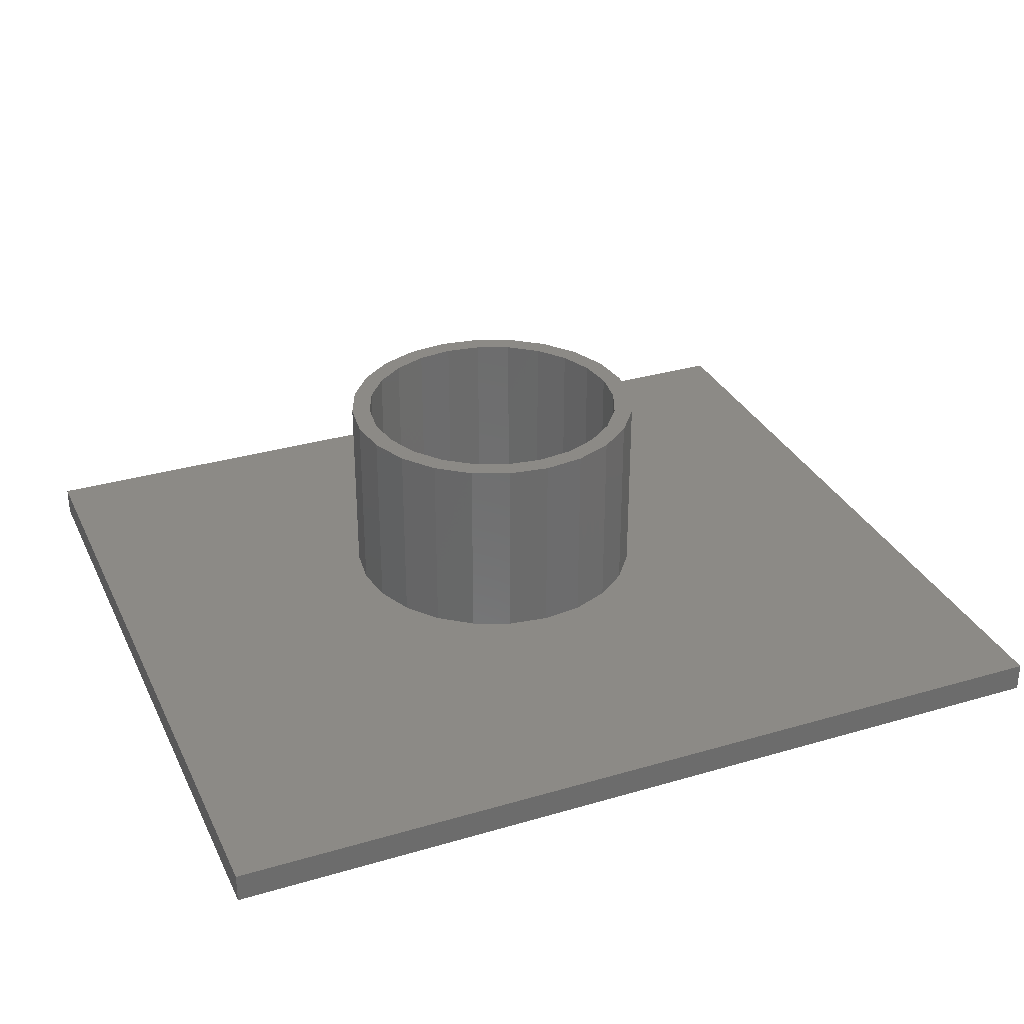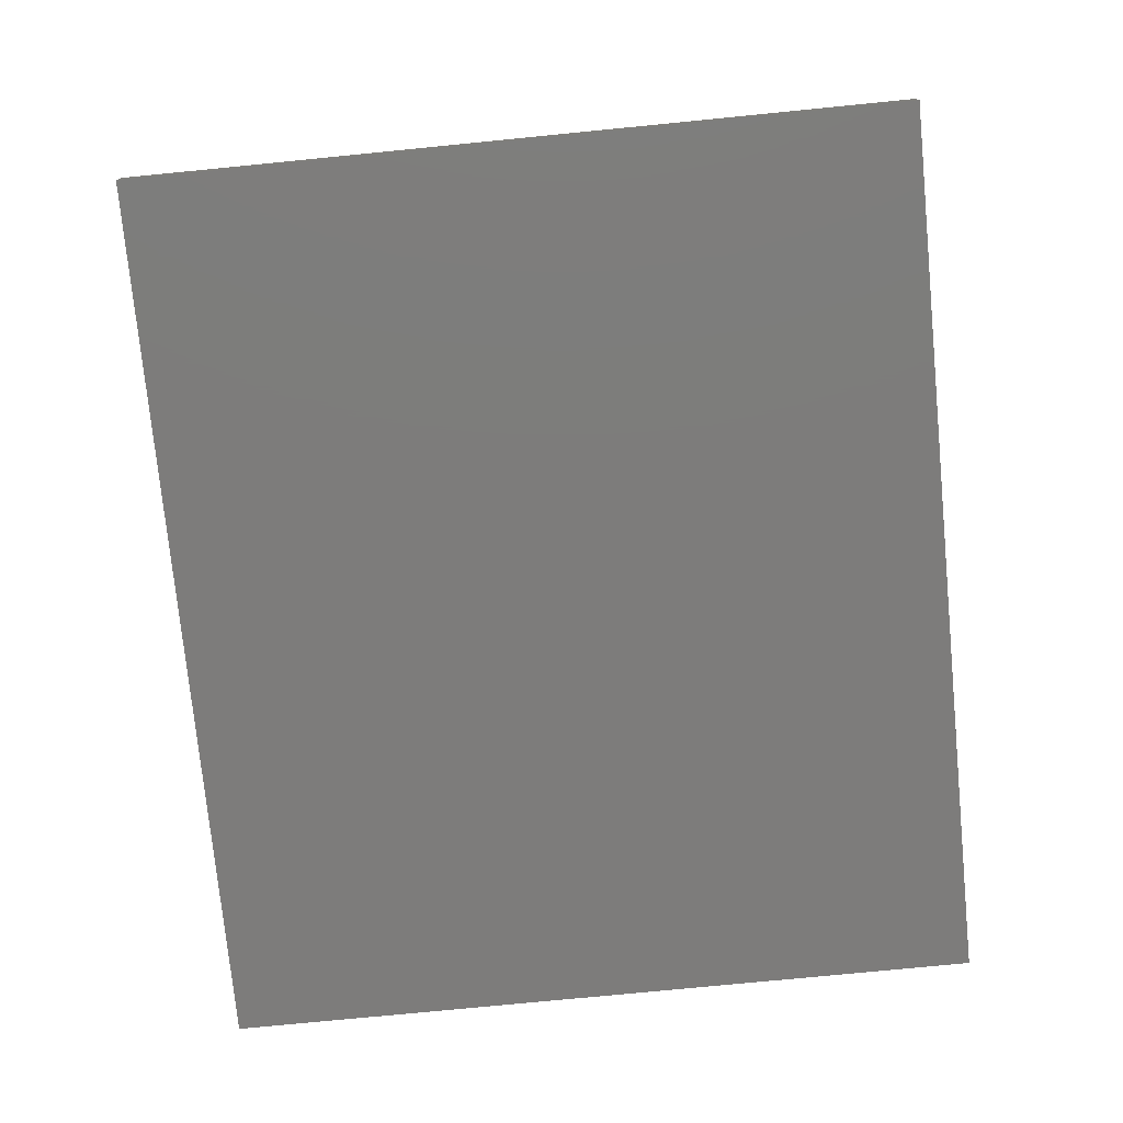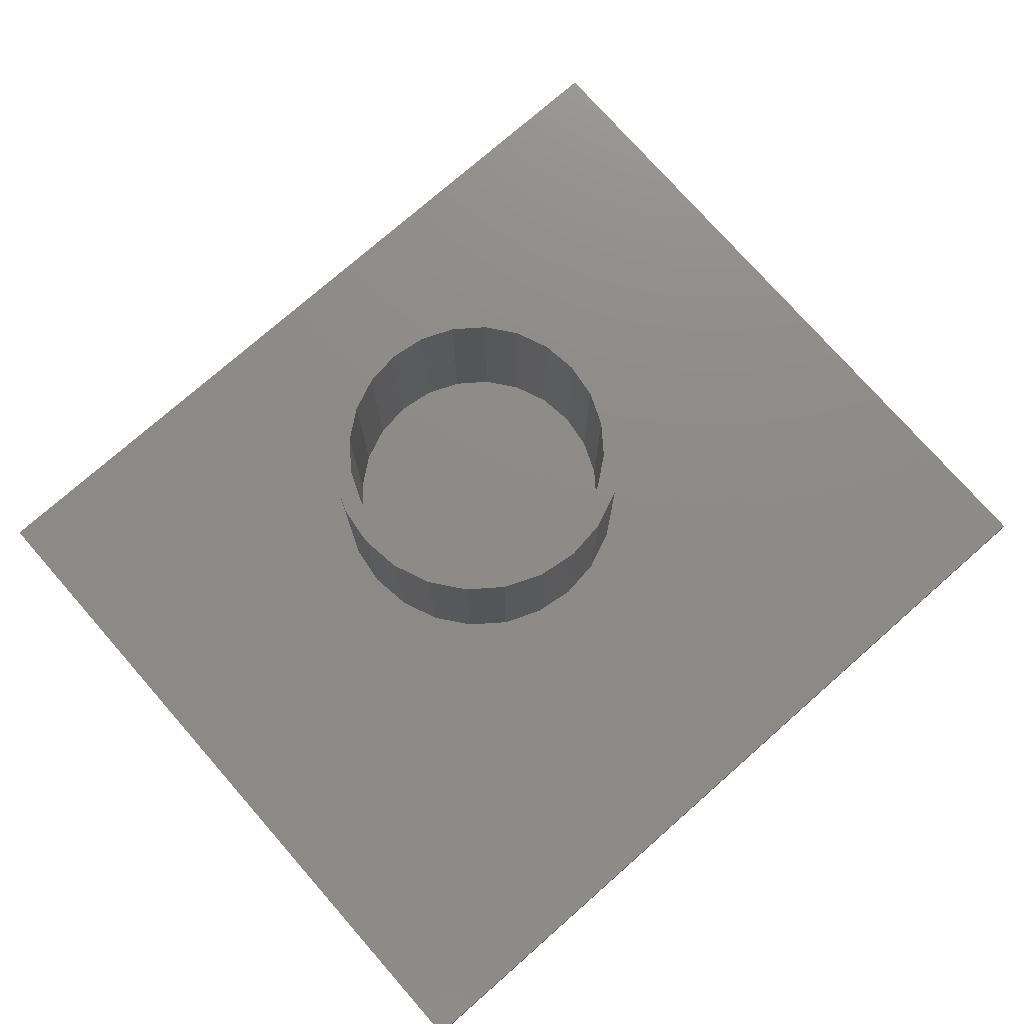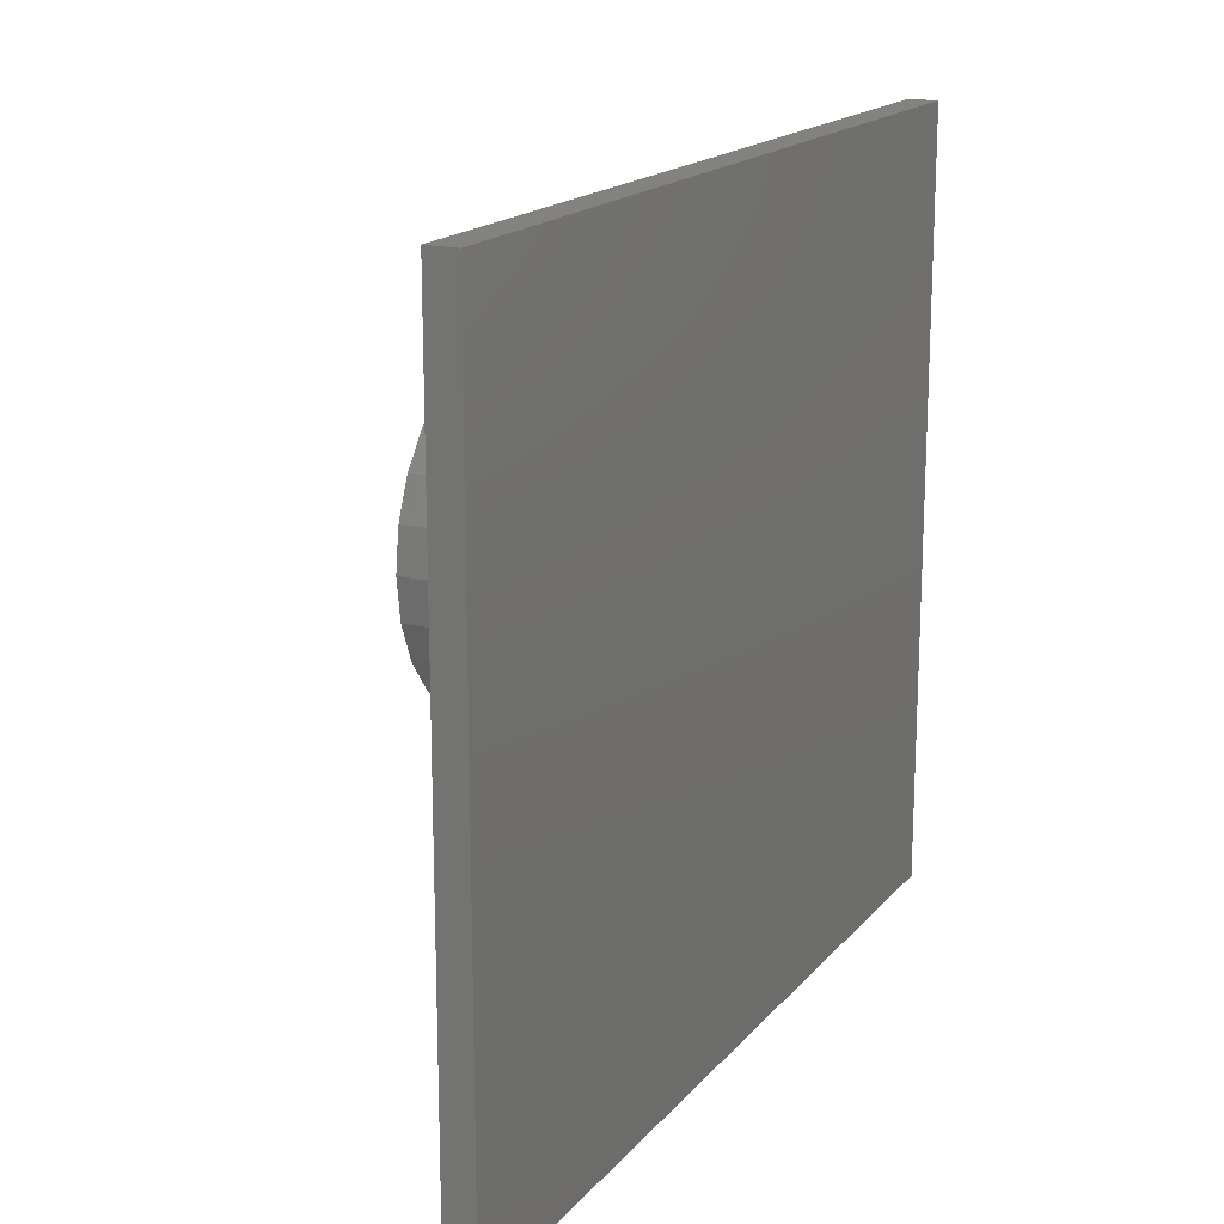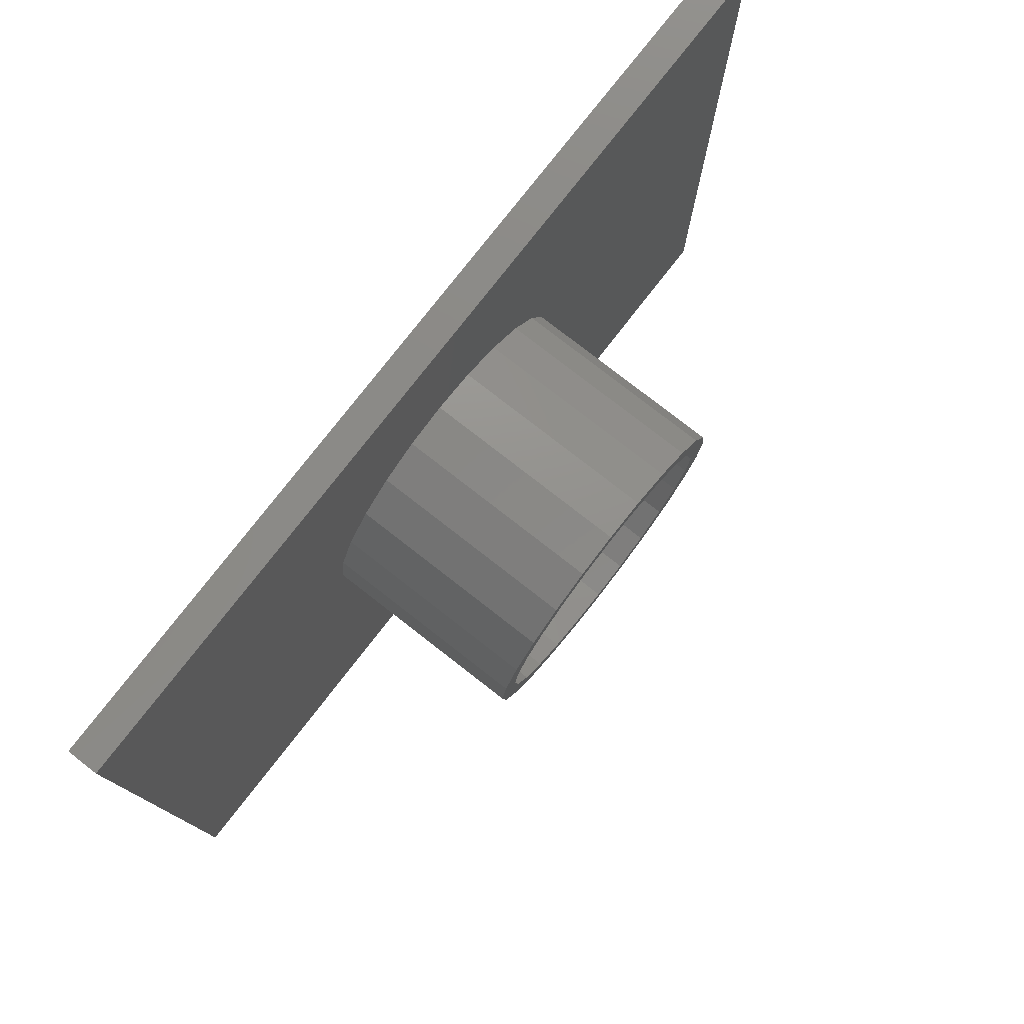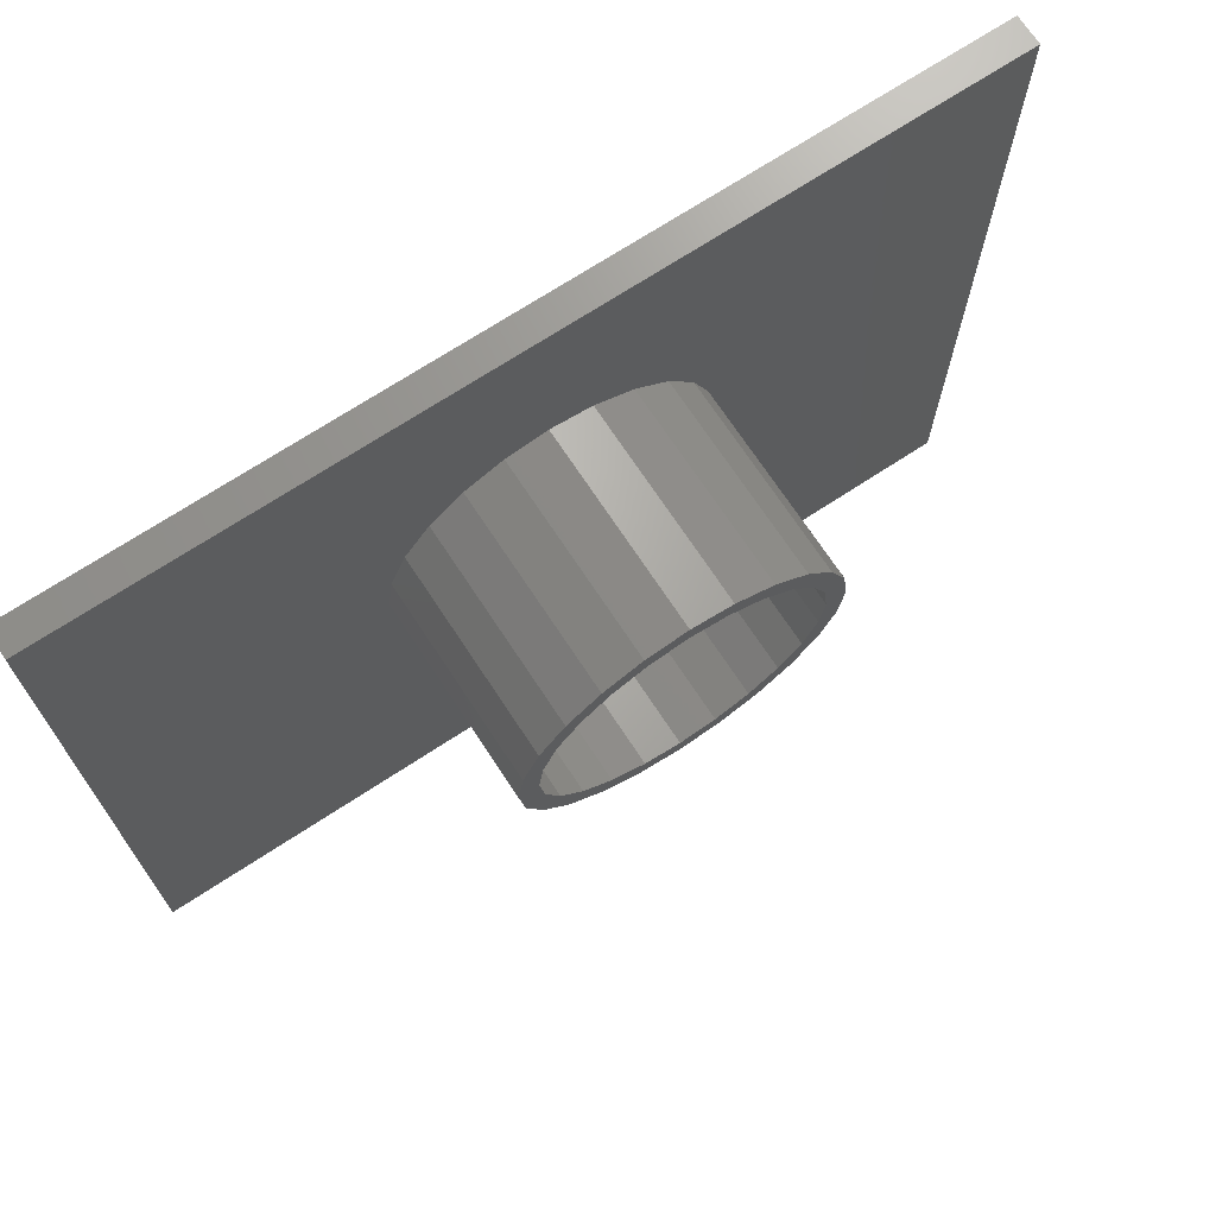
<metadata>
{"format":"stl","ext":"stl","renderer":"f3d","projection":"perspective","resolution":1024,"background":"white","views":[{"elev":31.7,"azim":-22.5,"up":"+Z"},{"elev":-76.0,"azim":95.6,"up":"+Z"},{"elev":75.7,"azim":-41.3,"up":"+Z"},{"elev":17.3,"azim":116.6,"up":"+Y"},{"elev":78.1,"azim":-52.1,"up":"+Y"},{"elev":70.6,"azim":-33.3,"up":"+Y"}]}
</metadata>
<code>
# stl→obj: 105 verts, 206 faces
v 3.272e+04 4.184e+04 2997
v 4.649e+04 4.553e+04 2997
v 3.224e+04 4.553e+04 2997
v 3.415e+04 3.841e+04 2997
v 3.641e+04 3.546e+04 2997
v 3.936e+04 3.319e+04 2997
v 4.28e+04 3.177e+04 2997
v 4.649e+04 3.128e+04 2997
v 1487 7.853e+04 -3
v 9.149e+04 532 -3
v 1487 532 -3
v 9.149e+04 7.853e+04 -3
v 3.272e+04 4.922e+04 2997
v 3.415e+04 5.266e+04 2997
v 3.641e+04 5.561e+04 2997
v 3.936e+04 5.787e+04 2997
v 4.28e+04 5.93e+04 2997
v 4.649e+04 5.978e+04 2997
v 6.074e+04 4.553e+04 2997
v 5.018e+04 5.93e+04 2997
v 5.361e+04 5.787e+04 2997
v 5.656e+04 5.561e+04 2997
v 5.883e+04 5.266e+04 2997
v 6.025e+04 4.922e+04 2997
v 4.649e+04 6.178e+04 2.3e+04
v 5.069e+04 6.123e+04 2997
v 4.649e+04 6.178e+04 2997
v 5.069e+04 6.123e+04 2.3e+04
v 3.079e+04 4.133e+04 2.3e+04
v 3.079e+04 4.974e+04 2.3e+04
v 3.024e+04 4.553e+04 2.3e+04
v 3.241e+04 3.741e+04 2.3e+04
v 3.224e+04 4.553e+04 2.3e+04
v 3.272e+04 4.184e+04 2.3e+04
v 3.5e+04 3.404e+04 2.3e+04
v 3.415e+04 3.841e+04 2.3e+04
v 3.641e+04 3.546e+04 2.3e+04
v 3.836e+04 3.146e+04 2.3e+04
v 3.936e+04 3.319e+04 2.3e+04
v 4.228e+04 2.984e+04 2.3e+04
v 4.28e+04 3.177e+04 2.3e+04
v 4.649e+04 2.928e+04 2.3e+04
v 4.649e+04 3.128e+04 2.3e+04
v 5.069e+04 2.984e+04 2.3e+04
v 5.018e+04 3.177e+04 2.3e+04
v 5.361e+04 3.319e+04 2.3e+04
v 5.461e+04 3.146e+04 2.3e+04
v 5.656e+04 3.546e+04 2.3e+04
v 5.798e+04 3.404e+04 2.3e+04
v 5.883e+04 3.841e+04 2.3e+04
v 6.056e+04 3.741e+04 2.3e+04
v 6.025e+04 4.184e+04 2.3e+04
v 6.074e+04 4.553e+04 2.3e+04
v 6.218e+04 4.133e+04 2.3e+04
v 3.241e+04 5.366e+04 2.3e+04
v 3.272e+04 4.922e+04 2.3e+04
v 3.5e+04 5.702e+04 2.3e+04
v 3.415e+04 5.266e+04 2.3e+04
v 3.641e+04 5.561e+04 2.3e+04
v 3.836e+04 5.96e+04 2.3e+04
v 3.936e+04 5.787e+04 2.3e+04
v 4.228e+04 6.123e+04 2.3e+04
v 4.28e+04 5.93e+04 2.3e+04
v 4.649e+04 5.978e+04 2.3e+04
v 5.018e+04 5.93e+04 2.3e+04
v 5.361e+04 5.787e+04 2.3e+04
v 5.461e+04 5.96e+04 2.3e+04
v 5.656e+04 5.561e+04 2.3e+04
v 5.798e+04 5.702e+04 2.3e+04
v 5.883e+04 5.266e+04 2.3e+04
v 6.056e+04 5.366e+04 2.3e+04
v 6.025e+04 4.922e+04 2.3e+04
v 6.218e+04 4.974e+04 2.3e+04
v 6.274e+04 4.553e+04 2.3e+04
v 1487 7.853e+04 2997
v 1487 532 2997
v 9.149e+04 532 2997
v 4.228e+04 6.123e+04 2997
v 3.836e+04 5.96e+04 2997
v 3.5e+04 5.702e+04 2997
v 3.241e+04 5.366e+04 2997
v 3.079e+04 4.974e+04 2997
v 3.024e+04 4.553e+04 2997
v 9.149e+04 7.853e+04 2997
v 5.018e+04 3.177e+04 2997
v 5.361e+04 3.319e+04 2997
v 5.656e+04 3.546e+04 2997
v 5.883e+04 3.841e+04 2997
v 6.025e+04 4.184e+04 2997
v 3.5e+04 3.404e+04 2997
v 3.836e+04 3.146e+04 2997
v 4.228e+04 2.984e+04 2997
v 5.461e+04 5.96e+04 2997
v 5.798e+04 5.702e+04 2997
v 6.056e+04 5.366e+04 2997
v 3.241e+04 3.741e+04 2997
v 3.079e+04 4.133e+04 2997
v 4.649e+04 2.928e+04 2997
v 5.069e+04 2.984e+04 2997
v 6.218e+04 4.974e+04 2997
v 6.274e+04 4.553e+04 2997
v 6.056e+04 3.741e+04 2997
v 5.798e+04 3.404e+04 2997
v 5.461e+04 3.146e+04 2997
v 6.218e+04 4.133e+04 2997
f 1 2 3
f 2 1 4
f 2 4 5
f 2 5 6
f 2 6 7
f 2 7 8
f 9 10 11
f 10 9 12
f 2 13 3
f 13 2 14
f 14 2 15
f 15 2 16
f 16 2 17
f 17 2 18
f 19 18 2
f 18 19 20
f 20 19 21
f 21 19 22
f 22 19 23
f 23 19 24
f 25 26 27
f 26 25 28
f 29 30 31
f 30 29 32
f 30 32 33
f 33 32 34
f 34 32 35
f 34 35 36
f 36 35 37
f 37 35 38
f 37 38 39
f 39 38 40
f 39 40 41
f 41 40 42
f 41 42 43
f 43 42 44
f 43 44 45
f 45 44 46
f 46 44 47
f 46 47 48
f 48 47 49
f 48 49 50
f 50 49 51
f 50 51 52
f 52 51 53
f 53 51 54
f 33 55 30
f 55 33 56
f 55 56 57
f 57 56 58
f 57 58 59
f 57 59 60
f 60 59 61
f 60 61 62
f 62 61 63
f 62 63 25
f 25 63 64
f 25 64 28
f 28 64 65
f 28 65 66
f 28 66 67
f 67 66 68
f 67 68 69
f 69 68 70
f 69 70 71
f 71 70 72
f 71 72 53
f 71 53 73
f 73 53 54
f 73 54 74
f 75 11 76
f 11 75 9
f 77 11 10
f 11 77 76
f 62 27 78
f 27 62 25
f 57 79 80
f 79 57 60
f 57 81 55
f 81 57 80
f 60 78 79
f 78 60 62
f 55 82 30
f 82 55 81
f 30 83 31
f 83 30 82
f 12 77 10
f 77 12 84
f 85 2 8
f 2 85 19
f 19 85 86
f 19 86 87
f 19 87 88
f 19 88 89
f 38 90 91
f 90 38 35
f 68 21 22
f 21 68 66
f 40 91 92
f 91 40 38
f 68 23 70
f 23 68 22
f 28 93 26
f 93 28 67
f 94 71 95
f 71 94 69
f 39 7 6
f 7 39 41
f 61 15 16
f 15 61 59
f 29 96 32
f 96 29 97
f 44 98 99
f 98 44 42
f 100 74 101
f 74 100 73
f 65 18 20
f 18 65 64
f 72 19 53
f 19 72 24
f 102 49 103
f 49 102 51
f 50 87 48
f 87 50 88
f 43 85 8
f 85 43 45
f 32 90 35
f 90 32 96
f 47 99 104
f 99 47 44
f 66 20 21
f 20 66 65
f 53 89 52
f 89 53 19
f 42 92 98
f 92 42 40
f 31 97 29
f 97 31 83
f 64 17 18
f 17 64 63
f 70 24 72
f 24 70 23
f 1 36 4
f 36 1 34
f 15 58 14
f 58 15 59
f 105 51 102
f 51 105 54
f 46 87 86
f 87 46 48
f 95 73 100
f 73 95 71
f 41 8 7
f 8 41 43
f 63 16 17
f 16 63 61
f 49 104 103
f 104 49 47
f 52 88 50
f 88 52 89
f 67 94 93
f 94 67 69
f 37 6 5
f 6 37 39
f 4 37 5
f 37 4 36
f 13 33 3
f 33 13 56
f 14 56 13
f 56 14 58
f 101 54 105
f 54 101 74
f 45 86 85
f 86 45 46
f 3 34 1
f 34 3 33
f 76 96 75
f 96 76 90
f 90 76 91
f 91 76 77
f 75 96 97
f 75 97 83
f 91 77 92
f 92 77 98
f 98 77 99
f 99 77 104
f 104 77 103
f 103 77 102
f 102 77 105
f 105 77 101
f 75 78 84
f 78 75 79
f 79 75 80
f 80 75 81
f 81 75 82
f 82 75 83
f 84 78 27
f 84 27 26
f 84 26 93
f 84 93 94
f 84 94 95
f 84 95 100
f 84 100 101
f 84 101 77
f 9 84 12
f 84 9 75

</code>
